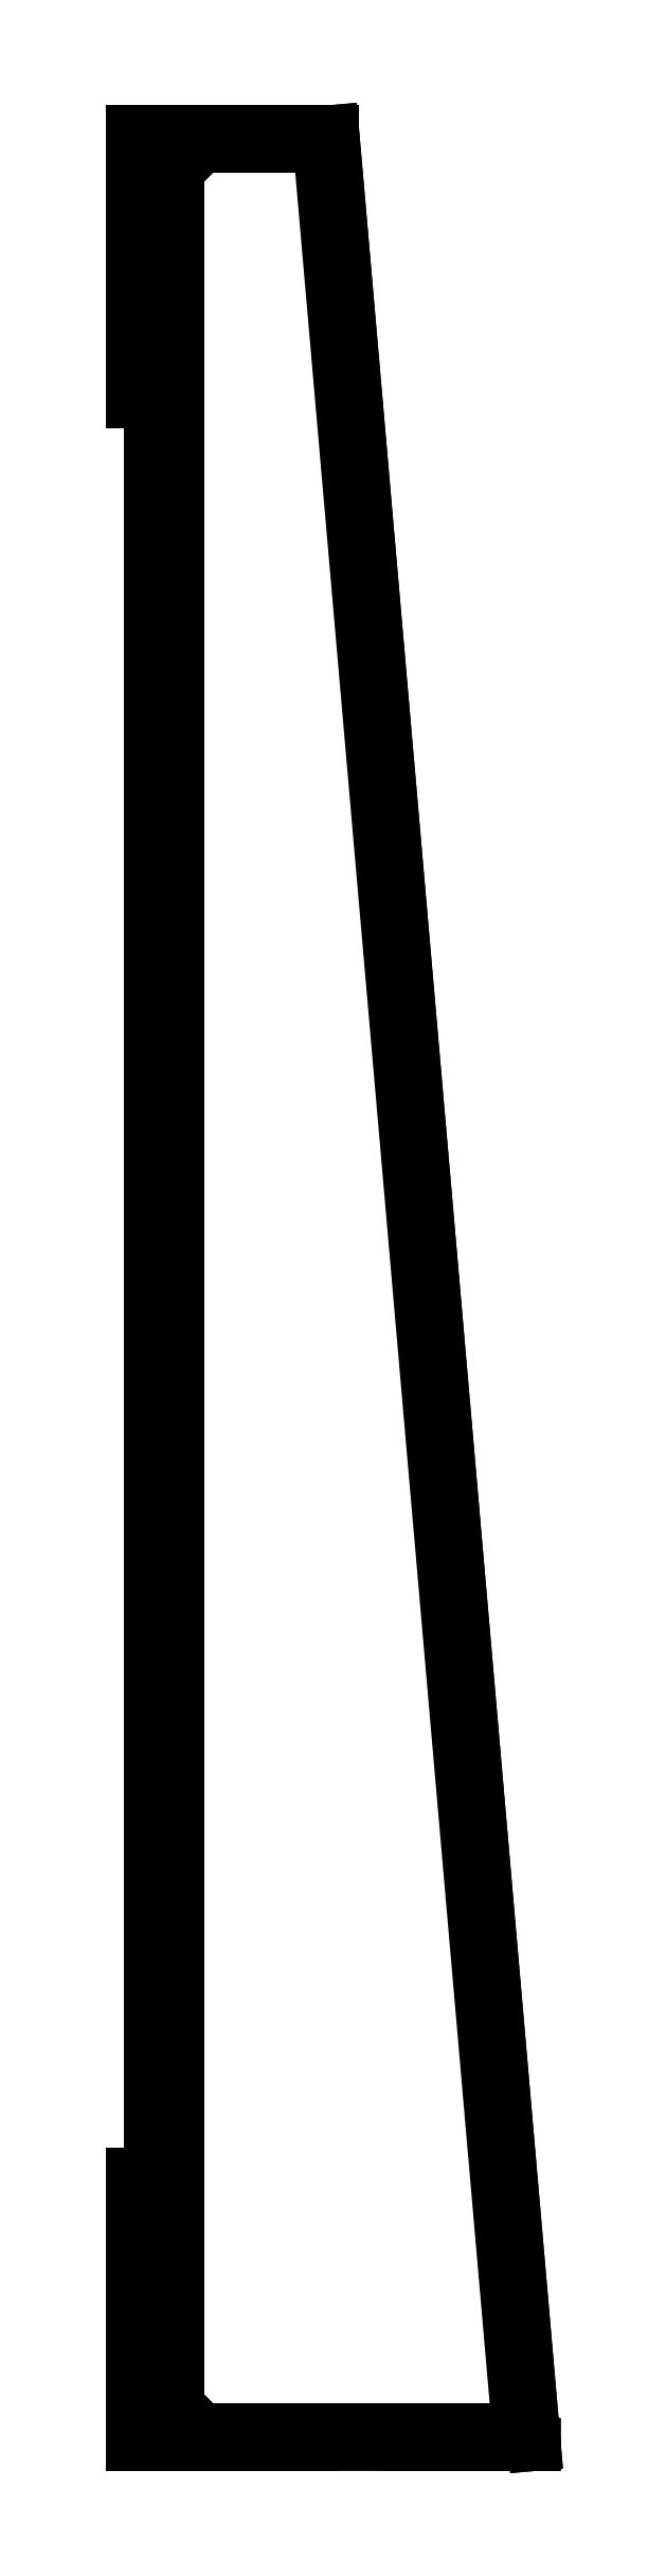
<metadata>
{"format":"dxf","ext":"dxf","renderer":"ezdxf+matplotlib","layout":"modelspace","background":"white","min_lineweight":24,"dpi":150}
</metadata>
<code>
0
SECTION
2
ENTITIES
0
LINE
8
interieur
10
39.6
20
4.6
11
18
21
252.1
0
LINE
8
exterieur
10
3
20
253.7
11
19.47
21
253.7
0
LINE
8
exterieur
10
41.35
20
3.001
11
19.47
21
253.7
0
LINE
8
exterieur
10
3
20
253.7
11
3
21
3
0
LINE
8
exterieur
10
3
20
3
11
41.35
21
3.001
0
LINE
8
decoupe1
10
22.22
20
256.7
11
44.62
21
0.0007786
0
LINE
8
decoupe1
10
6.137e-14
20
256.7
11
22.22
21
256.7
0
LINE
8
interieur
10
8
20
5.6
11
9
21
4.6
0
LINE
8
interieur
10
9
20
4.6
11
39.6
21
4.6
0
LINE
8
interieur
10
18
20
252.1
11
9
21
252.1
0
LINE
8
interieur
10
8
20
251.1
11
8
21
5.6
0
LINE
8
interieur
10
9
20
252.1
11
8
21
251.1
0
LINE
8
decoupe2
10
5
20
4.357
11
7.757
21
1.6
0
LINE
8
decoupe2
10
7.757
20
1.6
11
42.87
21
1.6
0
LINE
8
decoupe2
10
42.87
20
1.6
11
20.75
21
255.1
0
LINE
8
decoupe2
10
20.75
20
255.1
11
7.757
21
255.1
0
LINE
8
decoupe2
10
7.757
20
255.1
11
5
21
252.3
0
LINE
8
decoupe2
10
5
20
252.3
11
5
21
4.357
0
LINE
8
0
10
6.137e-14
20
256.7
11
5.585e-14
21
226.7
0
LINE
8
0
10
5.511e-15
20
30
11
0
21
0
0
LINE
8
0
10
2
20
226.7
11
2
21
30
0
LINE
8
decoupe1
10
6.137e-14
20
256.7
11
5.585e-14
21
226.7
0
LINE
8
decoupe1
10
5.585e-14
20
226.7
11
2
21
226.7
0
LINE
8
decoupe1
10
2
20
226.7
11
2
21
30
0
LINE
8
decoupe1
10
2
20
30
11
5.511e-15
21
30
0
LINE
8
decoupe1
10
5.511e-15
20
30
11
0
21
0
0
LINE
8
0
10
47
20
1.137e-13
11
44.39
21
29.89
0
LINE
8
0
10
27.29
20
225.8
11
24.68
21
255.7
0
LINE
8
0
10
46.38
20
30.06
11
29.28
21
226
0
LINE
8
decoupe1
10
20
20
0
11
0
21
0
0
LINE
8
decoupe1
10
30
20
0
11
44.62
21
0.0007786
0
LINE
8
decoupe1_export 18 4
10
0
20
0
11
44.62
21
0.0007786
0
LINE
8
decoupe1_export 18 4
10
44.62
20
0.0007786
11
22.22
21
256.7
0
LINE
8
decoupe1_export 18 4
10
22.22
20
256.7
11
6.137e-14
21
256.7
0
LINE
8
decoupe1_export 18 4
10
6.137e-14
20
256.7
11
5.585e-14
21
226.7
0
LINE
8
decoupe1_export 18 4
10
5.585e-14
20
226.7
11
2
21
226.7
0
LINE
8
decoupe1_export 18 4
10
2
20
226.7
11
2
21
30
0
LINE
8
decoupe1_export 18 4
10
2
20
30
11
5.511e-15
21
30
0
LINE
8
decoupe1_export 18 4
10
5.511e-15
20
30
11
0
21
0
0
LINE
8
decoupe2_export 15 3
10
7.757
20
1.6
11
42.87
21
1.6
0
LINE
8
decoupe2_export 15 3
10
42.87
20
1.6
11
20.75
21
255.1
0
LINE
8
decoupe2_export 15 3
10
20.75
20
255.1
11
7.757
21
255.1
0
LINE
8
decoupe2_export 15 3
10
7.757
20
255.1
11
5
21
252.3
0
LINE
8
decoupe2_export 15 3
10
5
20
252.3
11
5
21
4.357
0
LINE
8
decoupe2_export 15 3
10
5
20
4.357
11
7.757
21
1.6
0
LINE
8
decoupe3_export 20 1
10
0
20
0
11
20
21
0
0
LINE
8
decoupe3_export 20 1
10
30
20
0
11
44.62
21
0.0007786
0
LINE
8
decoupe3_export 20 1
10
44.62
20
0.0007786
11
22.22
21
256.7
0
LINE
8
decoupe3_export 20 1
10
6.137e-14
20
256.7
11
5.585e-14
21
226.7
0
LINE
8
decoupe3_export 20 1
10
5.585e-14
20
226.7
11
2
21
226.7
0
LINE
8
decoupe3_export 20 1
10
2
20
226.7
11
2
21
30
0
LINE
8
decoupe3_export 20 1
10
2
20
30
11
5.511e-15
21
30
0
LINE
8
decoupe3_export 20 1
10
5.511e-15
20
30
11
0
21
0
0
ENDSEC
0
EOF

</code>
